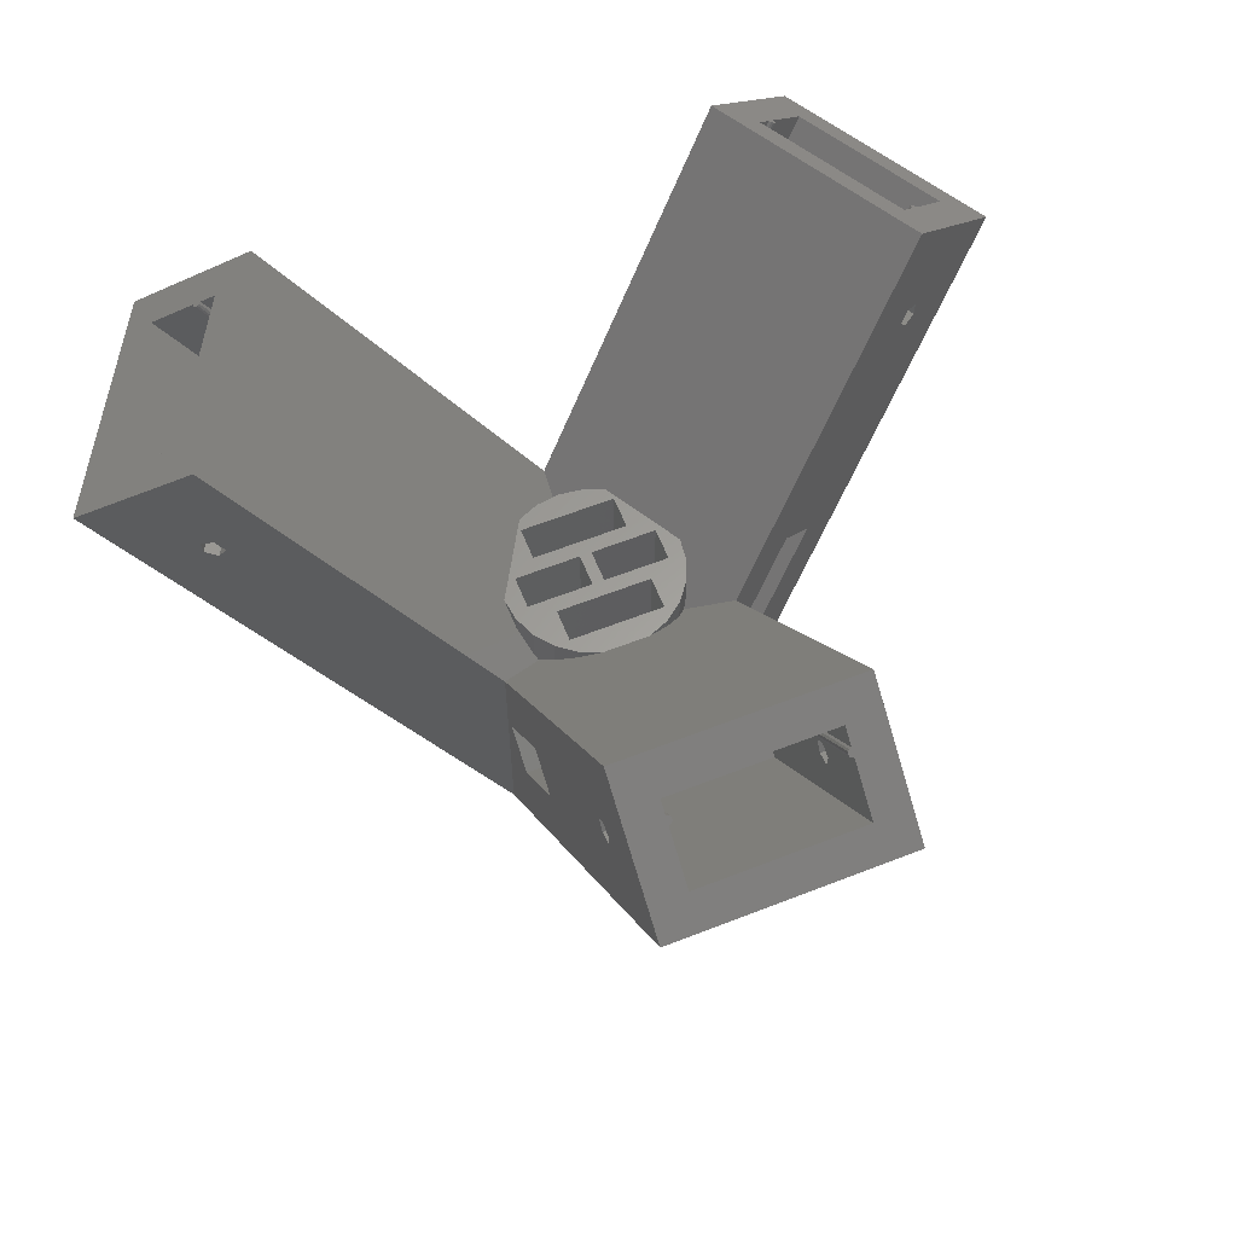
<metadata>
{"format":"stl","ext":"stl","renderer":"f3d","projection":"perspective","resolution":1024,"background":"white","views":[{"elev":61.1,"azim":158.2,"up":"+Z"}]}
</metadata>
<code>
# stl→obj: 431 verts, 902 faces
v 9.8 26.91 42.89
v 9.8 27.74 33.05
v 9.8 37.08 34.47
v 9.8 26.65 33.48
v 9.8 25.9 32.58
v 9.8 12.31 18.02
v 9.8 25.02 19.88
v 9.8 5.658 17.19
v 9.8 15.39 15.47
v 9.8 5.658 9.254
v 9.8 6.605 11.12
v 9.8 27.74 33.04
v 9.8 27.67 31.88
v 9.8 26.54 31.59
v 9.8 26.53 31.59
v 9.8 9.687 8.572
v 9.8 5.763 -3.388
v 9.8 5.658 -3.325
v 6.612 31.02 39.49
v 6.8 30.48 39.94
v 6.8 31.05 39.46
v 6.612 30.52 39.91
v 6.475 30.91 39.58
v 6.475 30.62 39.82
v 6.425 30.77 39.7
v 6.8 34.77 36.38
v -6.8 34.77 36.38
v -9.8 37.08 34.47
v -6.8 31.05 39.46
v -9.8 26.91 42.89
v -6.8 30.48 39.94
v 6.8 29.22 40.97
v -6.8 29.22 40.97
v -6.475 30.91 39.58
v -6.475 30.62 39.82
v -6.425 30.77 39.7
v -6.612 31.02 39.49
v -6.612 30.52 39.91
v -1.955 6.739 18.5
v -9.8 5.658 17.19
v -3.648 6.038 17.65
v -3.75 5.995 17.6
v -3.853 5.916 17.51
v -5.303 4.803 16.16
v -5.516 4.526 15.83
v -6.229 3.596 14.7
v 1.955 6.739 18.5
v 3.75 5.995 17.6
v 5.303 4.803 16.16
v 6.229 3.596 14.7
v 0.08797 -11.37 -3.39
v 0 -11.32 -3.325
v -0.08797 -11.37 -3.39
v -0.09084 -11.37 -3.388
v -9.8 -5.763 3.388
v 0.09084 -11.37 -3.388
v 9.8 -5.763 3.388
v 0.09084 11.37 3.388
v 0 11.32 3.325
v -0.09084 11.37 3.388
v -9.8 25.02 19.88
v -9.8 5.763 -3.388
v -9.8 5.658 -3.325
v -9.8 5.658 9.254
v -9.8 27.67 31.89
v -9.8 27.74 33.05
v -9.8 27.67 31.88
v -9.8 26.53 31.59
v -9.8 25.9 32.58
v -9.8 27.66 31.88
v -9.8 26.65 33.48
v 23.12 -20.98 39.91
v 23.55 -21.23 39.49
v 23.53 -21.06 39.58
v 23.28 -20.92 39.82
v 23.43 -20.95 39.7
v 37.02 -10.05 34.47
v 30.29 -9.638 39.46
v 33.51 -11.5 36.38
v 29.73 -9.531 39.91
v 30.17 -9.781 39.49
v 30.01 -9.847 39.58
v 29.79 -9.349 39.94
v 28.21 -4.97 42.89
v 28.71 -8.723 40.97
v 21.91 -20.5 40.97
v 18.41 -21.94 42.89
v 27.22 -27.03 34.47
v 26.71 -23.28 36.38
v 23.49 -21.42 39.46
v 22.99 -21.13 39.94
v 29.76 -9.703 39.82
v 29.86 -9.819 39.7
v 28.93 -5.385 33.05
v 27.98 -4.838 33.48
v 28.86 -5.348 31.89
v 28.86 -5.348 31.88
v 27.88 -4.779 31.59
v 28.85 -5.342 31.88
v 27.33 -4.464 32.58
v 19.13 -22.36 33.05
v 18.18 -21.81 33.48
v 17.53 -21.44 32.58
v 5.761 -14.64 18.02
v 18.08 -21.75 31.59
v 0 -11.32 17.19
v 0.82 -11.79 11.12
v 3.489 -13.33 8.572
v 25.7 -26.15 32.35
v 19.13 -22.36 33.04
v 19.06 -22.32 31.88
v 8.43 -16.18 15.47
v 18.09 -21.76 31.59
v -9.891 -5.606 3.388
v -9.8 -5.658 3.325
v 3.74 -6.999 18.5
v 5.89 -3.277 18.5
v 1.941 -7.744 17.07
v 0.3808 -7.95 15.56
v 0 -8 15.19
v -9.891 -2.079 1.257
v 9.891 -5.606 3.388
v 9.8 -5.658 3.325
v 25.98 -25.23 32.09
v 9.891 -2.079 1.257
v 9.891 -1.668 1.008
v 6.495 3.25 15.19
v 7.244 1.441 17.07
v 7.267 1.272 17.19
v 7.499 -0.4896 18.5
v -9.803 5.761 -3.39
v -9.891 5.609 -3.39
v -9.891 5.606 -3.388
v -9.891 -1.668 1.008
v 35.91 -9.417 32.93
v 9.891 5.606 -3.388
v -23.55 -21.23 39.49
v -23.12 -20.98 39.91
v -23.53 -21.06 39.58
v -23.49 -21.42 39.46
v -28.21 -4.97 42.89
v -21.91 -20.5 40.97
v -18.41 -21.94 42.89
v -28.71 -8.723 40.97
v -29.79 -9.349 39.94
v -29.76 -9.703 39.82
v -30.01 -9.847 39.58
v -29.86 -9.819 39.7
v -30.29 -9.638 39.46
v -30.17 -9.781 39.49
v -29.73 -9.531 39.91
v -37.02 -10.05 34.47
v -33.51 -11.5 36.38
v -22.99 -21.13 39.94
v -23.28 -20.92 39.82
v -23.43 -20.95 39.7
v -27.22 -27.03 34.47
v -26.71 -23.28 36.38
v -6.495 3.25 15.19
v -7.163 1.639 16.86
v -7.244 1.441 17.07
v -7.499 -0.4896 18.5
v -7.483 -0.5174 18.5
v -5.89 -3.277 18.5
v 9.803 5.761 -3.39
v 9.891 5.609 -3.39
v -4.157 -6.278 18.5
v -3.741 -6.998 18.5
v -3.74 -6.999 18.5
v -1.941 -7.744 17.07
v -0.3808 -7.95 15.56
v -35.91 -9.417 32.93
v -25.98 -25.23 32.09
v -25.7 -26.15 32.35
v -19.13 -22.36 33.05
v -18.18 -21.81 33.48
v -19.06 -22.32 31.89
v -19.06 -22.32 31.88
v -19.05 -22.32 31.88
v -18.08 -21.75 31.59
v -17.53 -21.44 32.58
v -13.29 3.644 8.572
v -11.21 4.845 10.56
v -17.38 1.281 16.28
v -18.23 0.7909 15.47
v -28.93 -5.385 33.05
v -27.98 -4.838 33.48
v -27.33 -4.464 32.58
v -15.56 2.332 18.02
v -27.88 -4.779 31.59
v -10.62 5.185 11.12
v -28.93 -5.384 33.04
v -28.86 -5.348 31.88
v -27.89 -4.784 31.59
v 6.475 16.25 21.86
v 6.425 16.11 21.98
v 6.612 16.36 21.77
v 6.8 16.39 21.74
v 6.8 15.82 22.22
v 6.612 15.85 22.18
v 6.475 15.96 22.1
v -6.475 16.25 21.86
v -6.425 16.11 21.98
v -6.612 16.36 21.77
v -6.8 16.39 21.74
v -6.8 15.82 22.22
v -6.612 15.85 22.18
v -6.475 15.96 22.1
v -6.8 14.56 23.25
v -6.8 26.65 33.48
v -6.8 27.74 33.05
v -6.8 25.9 32.58
v -6.8 26.53 31.59
v -6.8 20.11 18.66
v -6.8 27.68 32.07
v -6.8 27.67 31.88
v -6.8 27.49 31.83
v 6.8 14.56 23.25
v 6.8 27.74 33.05
v 6.8 27.73 32.86
v 6.8 27.67 31.88
v 6.8 20.11 18.66
v 6.8 26.71 31.63
v 6.8 26.53 31.59
v 6.8 26.65 33.48
v 6.8 25.9 32.58
v 4.5 18.88 19.68
v 4.5 15.8 22.23
v -4.5 18.88 19.68
v -4.5 15.8 22.23
v 8.484 9.687 8.572
v 8.484 6.605 11.12
v 9.425 12.31 18.02
v 9.425 15.39 15.47
v 5.519 7.007 11.61
v 5.519 10.09 9.057
v 8.3 12.46 18.2
v 8.3 15.54 15.65
v 2.75 7.793 12.56
v 2.75 10.87 10.01
v 7.25 12.76 18.56
v 7.25 15.84 16.01
v 0.2976 8.928 13.93
v 0.2976 12.01 11.38
v 6.32 13.19 19.08
v 6.32 16.27 16.53
v -1.731 10.36 15.67
v -1.731 13.45 13.12
v 5.55 13.74 19.74
v 5.55 16.82 17.19
v -3.246 12.04 17.69
v -3.246 15.12 15.14
v 4.976 14.37 20.51
v 4.976 17.45 17.96
v 4.62 18.15 18.8
v -4.183 16.96 17.36
v -4.183 13.88 19.91
v 4.62 15.07 21.35
v 10.73 -13.62 21.98
v 10.83 -13.73 21.86
v 10.8 -14.09 21.74
v 10.86 -13.9 21.77
v 10.42 -13.65 22.18
v 10.3 -13.8 22.22
v 10.58 -13.59 22.1
v 17.16 -2.488 21.98
v 17.31 -2.517 21.86
v 17.6 -2.308 21.74
v 17.47 -2.451 21.77
v 17.04 -2.201 22.18
v 17.1 -2.019 22.22
v 17.06 -2.373 22.1
v 16.01 -1.393 23.25
v 27.43 -7.983 33.05
v 26.48 -7.436 33.48
v 25.83 -7.062 32.58
v 26.38 -7.377 31.59
v 27.37 -7.952 32.07
v 27.36 -7.946 31.88
v 20.82 -4.167 18.66
v 27.2 -7.855 31.83
v 9.213 -13.17 23.25
v 20.63 -19.76 33.05
v 19.68 -19.21 33.48
v 20.62 -19.75 32.86
v 20.56 -19.72 31.88
v 14.02 -15.94 18.66
v 19.73 -19.25 31.63
v 19.58 -19.15 31.59
v 19.03 -18.84 32.58
v 18.6 -5.542 19.68
v 15.93 -4.001 22.23
v 11.43 -11.8 22.23
v 14.1 -13.34 19.68
v 1.478 -10.65 11.12
v 4.147 -12.19 8.572
v 5.948 -14.32 18.02
v 8.618 -15.86 15.47
v 3.308 -8.283 11.61
v 5.977 -9.824 9.057
v 6.643 -13.42 18.2
v 9.312 -14.96 15.65
v 5.374 -6.278 12.56
v 8.043 -7.819 10.01
v 7.426 -12.66 18.56
v 10.1 -14.2 16.01
v 7.583 -4.722 13.93
v 10.25 -6.263 11.38
v 8.264 -12.07 19.08
v 10.93 -13.61 16.53
v 9.841 -3.683 15.67
v 12.51 -5.224 13.12
v 9.121 -11.67 19.74
v 11.79 -13.22 17.19
v 12.05 -3.207 17.69
v 14.72 -4.748 15.14
v 9.958 -11.49 20.51
v 12.63 -13.04 17.96
v 16.78 -4.856 17.36
v 13.41 -13.08 18.8
v 14.11 -3.315 19.91
v 10.74 -11.54 21.35
v -17.16 -2.488 21.98
v -17.31 -2.517 21.86
v -17.6 -2.308 21.74
v -17.47 -2.451 21.77
v -17.04 -2.201 22.18
v -17.1 -2.019 22.22
v -17.06 -2.373 22.1
v -10.73 -13.62 21.98
v -10.83 -13.73 21.86
v -10.8 -14.09 21.74
v -10.86 -13.9 21.77
v -10.42 -13.65 22.18
v -10.3 -13.8 22.22
v -10.58 -13.59 22.1
v -9.213 -13.17 23.25
v -20.63 -19.76 33.05
v -19.68 -19.21 33.48
v -19.03 -18.84 32.58
v -19.58 -19.15 31.59
v -20.57 -19.73 32.07
v -20.56 -19.72 31.88
v -14.02 -15.94 18.66
v -20.41 -19.63 31.83
v -16.01 -1.393 23.25
v -27.43 -7.983 33.05
v -26.48 -7.436 33.48
v -27.42 -7.977 32.86
v -27.36 -7.946 31.88
v -20.82 -4.167 18.66
v -26.53 -7.468 31.63
v -26.38 -7.377 31.59
v -25.83 -7.062 32.58
v -11.43 -11.8 22.23
v -14.1 -13.34 19.68
v -15.93 -4.001 22.23
v -18.6 -5.542 19.68
v -9.962 4.045 11.12
v -12.63 2.504 8.572
v -15.37 2.007 18.02
v -18.04 0.4662 15.47
v -8.828 1.276 11.61
v -11.5 -0.2645 9.057
v -14.94 0.957 18.2
v -17.61 -0.584 15.65
v -8.124 -1.515 12.56
v -10.79 -3.056 10.01
v -14.68 -0.1017 18.56
v -17.35 -1.643 16.01
v -7.881 -4.206 13.93
v -10.55 -5.747 11.38
v -14.58 -1.123 19.08
v -17.25 -2.664 16.53
v -10.78 -8.222 13.12
v -8.11 -6.681 15.67
v -17.34 -3.602 17.19
v -14.67 -2.061 19.74
v -11.47 -10.37 15.14
v -8.802 -8.83 17.69
v -17.6 -4.418 17.96
v -14.93 -2.877 20.51
v -18.03 -5.074 18.8
v -12.59 -12.1 17.36
v -9.925 -10.56 19.91
v -15.36 -3.533 21.35
v 0 -8 18.5
v -1.941 -7.744 18.5
v -4 -6 18.5
v -4 -4 18.5
v -6 -2 18.5
v -2 -6 18.5
v -3.75 5.995 18.5
v 5.303 4.803 18.5
v 3.75 5.995 18.5
v -5.303 4.803 18.5
v 4 4.75 18.5
v -4 4.75 18.5
v -4 2 18.5
v 4 2 18.5
v 6.495 3.25 18.5
v 6 0.75 18.5
v 0.5 0.75 18.5
v -0.5 0.75 18.5
v 0.5 -2 18.5
v -6 0.75 18.5
v -6.495 3.25 18.5
v -7.244 1.441 18.5
v 7.244 1.441 18.5
v 6 -2 18.5
v 4 -3.25 18.5
v -0.5 -2 18.5
v -4 -3.25 18.5
v 4 -6 18.5
v 1.941 -7.744 18.5
v -4 -3.25 13
v 4 -3.25 13
v 4 -6 13
v -4 -6 13
v -4 4.75 13
v 4 4.75 13
v 4 2 13
v -4 2 13
v 0.5 0.75 13
v 6 0.75 13
v 6 -2 13
v 0.5 -2 13
v -6 0.75 13
v -0.5 0.75 13
v -0.5 -2 13
v -6 -2 13
f 1 2 3
f 1 4 2
f 1 5 4
f 6 7 5
f 8 5 1
f 7 6 9
f 5 8 6
f 10 11 8
f 6 8 11
f 12 3 2
f 13 3 12
f 7 14 15
f 13 7 3
f 14 7 13
f 7 15 5
f 16 7 9
f 16 17 7
f 17 16 11
f 11 10 17
f 17 10 18
f 19 20 21
f 19 22 20
f 23 22 19
f 23 24 22
f 24 23 25
f 21 3 26
f 3 27 26
f 28 29 27
f 30 29 28
f 29 30 31
f 28 27 3
f 3 21 1
f 20 1 21
f 32 1 20
f 33 1 32
f 33 30 1
f 31 30 33
f 34 35 36
f 37 35 34
f 37 38 35
f 29 38 37
f 38 29 31
f 30 39 1
f 40 39 30
f 39 40 41
f 41 40 42
f 42 40 43
f 40 44 43
f 40 45 44
f 45 40 46
f 47 1 39
f 8 47 48
f 47 8 1
f 49 8 48
f 8 49 50
f 51 52 53
f 53 54 55
f 53 52 54
f 56 51 57
f 52 51 56
f 58 59 60
f 7 58 61
f 58 7 17
f 60 61 58
f 61 60 62
f 62 63 64
f 28 65 66
f 28 67 65
f 68 61 69
f 70 61 68
f 67 61 70
f 61 67 28
f 66 30 28
f 71 30 66
f 69 30 71
f 64 61 62
f 40 61 64
f 61 40 69
f 69 40 30
f 72 73 74
f 75 74 76
f 77 78 79
f 80 81 78
f 81 80 82
f 80 78 83
f 84 78 77
f 78 84 83
f 83 84 85
f 84 86 85
f 86 84 87
f 79 88 77
f 89 88 79
f 90 88 89
f 72 74 75
f 73 72 90
f 91 90 72
f 87 90 91
f 87 91 86
f 90 87 88
f 92 82 80
f 82 92 93
f 84 94 95
f 77 96 94
f 77 97 96
f 10 98 99
f 10 99 97
f 10 97 77
f 98 10 8
f 94 84 77
f 100 84 95
f 100 8 84
f 8 100 98
f 59 60 60
f 101 87 102
f 87 103 102
f 103 104 105
f 106 103 87
f 103 106 104
f 106 107 104
f 107 52 108
f 52 107 106
f 87 101 88
f 109 101 110
f 101 109 88
f 111 109 110
f 112 111 113
f 112 113 105
f 112 105 104
f 111 112 109
f 56 112 108
f 56 108 52
f 112 56 109
f 114 115 114
f 116 84 117
f 106 116 118
f 106 118 119
f 106 119 120
f 116 106 84
f 84 106 87
f 121 114 114
f 122 57 123
f 124 125 126
f 124 122 125
f 124 57 122
f 124 56 57
f 56 124 109
f 127 8 50
f 128 8 127
f 129 8 128
f 130 8 129
f 130 84 8
f 84 130 117
f 131 62 60
f 131 63 62
f 132 63 131
f 132 133 63
f 132 134 133
f 121 134 132
f 131 60 60
f 135 10 77
f 136 10 135
f 10 136 18
f 135 126 136
f 126 135 124
f 137 138 139
f 138 137 140
f 141 142 143
f 141 144 142
f 141 145 144
f 146 147 148
f 149 145 141
f 150 145 149
f 151 150 147
f 152 149 141
f 149 152 153
f 154 143 142
f 139 138 155
f 139 155 156
f 138 140 154
f 140 143 154
f 157 140 158
f 140 157 143
f 153 157 158
f 157 153 152
f 150 151 145
f 147 146 151
f 40 159 46
f 40 160 159
f 40 161 160
f 40 162 161
f 141 163 162
f 163 141 164
f 141 162 40
f 17 165 58
f 18 165 17
f 18 166 165
f 136 166 18
f 126 166 136
f 126 125 166
f 165 58 58
f 141 167 164
f 141 168 167
f 141 169 168
f 106 169 141
f 169 106 170
f 170 106 171
f 171 106 120
f 106 141 143
f 122 125 122
f 134 172 133
f 172 134 173
f 55 114 115
f 121 173 134
f 114 173 121
f 55 173 114
f 54 173 55
f 173 54 174
f 143 175 176
f 174 175 157
f 174 177 175
f 174 178 177
f 174 179 178
f 174 180 179
f 54 180 174
f 180 54 106
f 106 54 52
f 175 143 157
f 181 143 176
f 181 106 143
f 106 181 180
f 123 122 122
f 64 182 183
f 182 64 63
f 184 172 152
f 185 172 184
f 133 185 182
f 133 182 63
f 185 133 172
f 186 141 187
f 141 188 187
f 188 189 190
f 40 188 141
f 188 40 189
f 40 191 189
f 191 64 183
f 64 191 40
f 141 186 152
f 192 152 186
f 193 152 192
f 184 194 190
f 184 190 189
f 194 184 193
f 193 184 152
f 59 58 58
f 7 28 3
f 28 7 61
f 58 165 59
f 59 131 60
f 131 59 165
f 77 124 135
f 88 124 77
f 124 88 109
f 123 125 122
f 51 125 123
f 125 51 166
f 51 123 57
f 173 152 172
f 157 173 174
f 173 157 152
f 53 121 132
f 121 115 114
f 115 53 55
f 121 53 115
f 195 25 23
f 25 195 196
f 21 197 19
f 197 21 198
f 22 199 20
f 199 22 200
f 196 24 25
f 24 196 201
f 201 22 24
f 22 201 200
f 197 23 19
f 23 197 195
f 36 202 34
f 202 36 203
f 204 29 37
f 29 204 205
f 34 204 37
f 204 34 202
f 206 38 31
f 38 206 207
f 38 208 35
f 208 38 207
f 35 203 36
f 203 35 208
f 33 206 31
f 206 33 209
f 29 210 211
f 29 212 210
f 213 205 214
f 205 212 29
f 211 27 29
f 215 27 211
f 216 27 215
f 214 217 213
f 216 214 27
f 217 214 216
f 205 213 212
f 199 32 20
f 32 199 218
f 26 219 21
f 26 220 219
f 26 221 220
f 222 223 221
f 198 224 222
f 223 222 224
f 222 221 26
f 225 21 219
f 226 21 225
f 226 198 21
f 224 198 226
f 214 26 27
f 26 214 222
f 222 197 198
f 227 197 222
f 197 227 195
f 228 195 227
f 222 229 227
f 202 230 229
f 230 202 203
f 229 204 202
f 214 229 222
f 214 204 229
f 204 214 205
f 200 218 199
f 201 218 200
f 228 201 196
f 195 228 196
f 201 228 218
f 230 218 228
f 208 230 203
f 209 230 208
f 209 208 207
f 209 207 206
f 230 209 218
f 218 33 32
f 33 218 209
f 231 11 16
f 11 231 232
f 233 9 6
f 9 233 234
f 235 231 236
f 231 235 232
f 237 234 233
f 234 237 238
f 239 236 240
f 236 239 235
f 241 238 237
f 238 241 242
f 243 240 244
f 240 243 239
f 245 242 241
f 242 245 246
f 247 244 248
f 244 247 243
f 246 249 250
f 249 246 245
f 251 248 252
f 248 251 247
f 250 253 254
f 253 250 249
f 252 255 256
f 255 252 254
f 248 254 252
f 244 254 248
f 254 244 250
f 240 250 244
f 250 240 246
f 246 240 242
f 236 242 240
f 242 236 238
f 231 238 236
f 238 231 234
f 16 234 231
f 234 16 9
f 257 252 256
f 252 257 251
f 254 258 255
f 258 254 253
f 255 229 256
f 227 229 255
f 230 256 229
f 256 230 257
f 11 233 6
f 233 247 251
f 233 243 247
f 233 239 243
f 233 235 239
f 233 11 232
f 233 232 235
f 257 228 258
f 251 258 253
f 228 257 230
f 251 253 249
f 251 249 245
f 251 245 241
f 251 241 237
f 251 237 233
f 258 251 257
f 255 228 227
f 228 255 258
f 66 215 211
f 215 66 65
f 219 12 2
f 12 219 220
f 13 220 221
f 220 13 12
f 216 65 67
f 65 216 215
f 212 71 210
f 71 212 69
f 5 225 4
f 225 5 226
f 71 211 210
f 211 71 66
f 225 2 4
f 2 225 219
f 70 216 67
f 216 70 217
f 223 13 221
f 13 223 14
f 68 217 70
f 217 68 213
f 224 14 223
f 14 224 15
f 213 69 212
f 69 213 68
f 15 226 5
f 226 15 224
f 74 259 76
f 259 74 260
f 73 261 262
f 261 73 90
f 263 91 72
f 91 263 264
f 76 265 75
f 265 76 259
f 265 72 75
f 72 265 263
f 73 260 74
f 260 73 262
f 266 82 93
f 82 266 267
f 81 268 78
f 268 81 269
f 269 82 267
f 82 269 81
f 270 83 271
f 83 270 80
f 92 270 272
f 270 92 80
f 272 93 92
f 93 272 266
f 273 83 85
f 83 273 271
f 274 78 275
f 78 276 275
f 276 268 277
f 268 276 78
f 78 274 79
f 278 79 274
f 279 79 278
f 280 281 277
f 280 277 268
f 281 280 279
f 279 280 79
f 91 282 86
f 282 91 264
f 90 283 284
f 89 285 283
f 89 286 285
f 287 288 286
f 288 287 289
f 287 286 89
f 289 287 261
f 283 90 89
f 290 90 284
f 290 261 90
f 261 290 289
f 287 79 280
f 79 287 89
f 271 273 270
f 268 291 280
f 269 291 268
f 267 291 269
f 292 267 266
f 292 266 272
f 273 272 270
f 292 272 273
f 267 292 291
f 273 293 292
f 294 260 262
f 293 259 260
f 293 265 259
f 282 293 273
f 293 282 265
f 265 282 263
f 263 282 264
f 294 280 291
f 294 287 280
f 260 294 293
f 294 262 287
f 287 262 261
f 85 282 273
f 282 85 86
f 295 108 296
f 108 295 107
f 112 297 298
f 297 112 104
f 299 296 300
f 296 299 295
f 298 301 302
f 301 298 297
f 303 300 304
f 300 303 299
f 302 305 306
f 305 302 301
f 304 307 303
f 307 304 308
f 306 309 310
f 309 306 305
f 308 311 307
f 311 308 312
f 310 313 314
f 313 310 309
f 312 315 311
f 315 312 316
f 314 317 318
f 317 314 313
f 319 314 318
f 306 296 108
f 300 310 314
f 300 306 310
f 108 302 306
f 108 298 302
f 298 108 112
f 314 316 312
f 314 312 308
f 314 308 304
f 314 304 300
f 306 300 296
f 314 319 316
f 319 318 320
f 315 319 321
f 319 315 316
f 320 317 322
f 317 320 318
f 319 320 291
f 291 320 294
f 321 291 292
f 291 321 319
f 313 315 321
f 317 321 292
f 315 313 311
f 311 313 307
f 309 307 313
f 307 309 303
f 321 317 313
f 292 322 317
f 322 292 293
f 303 309 299
f 305 299 309
f 299 305 295
f 295 305 107
f 301 107 305
f 297 107 301
f 107 297 104
f 294 322 293
f 322 294 320
f 278 94 96
f 94 278 274
f 110 283 285
f 283 110 101
f 111 285 286
f 285 111 110
f 279 96 97
f 96 279 278
f 95 276 100
f 276 95 275
f 284 103 290
f 103 284 102
f 274 95 94
f 95 274 275
f 101 284 283
f 284 101 102
f 99 279 97
f 279 99 281
f 288 111 286
f 111 288 113
f 98 281 99
f 281 98 277
f 289 113 288
f 113 289 105
f 276 98 100
f 98 276 277
f 103 289 290
f 289 103 105
f 147 323 148
f 323 147 324
f 150 325 326
f 325 150 149
f 145 327 328
f 327 145 151
f 148 329 146
f 329 148 323
f 146 327 151
f 327 146 329
f 326 147 150
f 147 326 324
f 330 139 156
f 139 330 331
f 332 137 333
f 137 332 140
f 137 331 333
f 331 137 139
f 334 154 335
f 154 334 138
f 336 138 334
f 138 336 155
f 336 156 155
f 156 336 330
f 337 154 142
f 154 337 335
f 338 140 339
f 140 340 339
f 340 332 341
f 332 340 140
f 140 338 158
f 342 158 338
f 343 158 342
f 344 345 341
f 344 341 332
f 345 344 343
f 343 344 158
f 145 346 144
f 346 145 328
f 149 347 348
f 153 349 347
f 153 350 349
f 351 352 350
f 352 351 353
f 351 350 153
f 353 351 325
f 347 149 153
f 354 149 348
f 354 325 149
f 325 354 353
f 153 344 351
f 344 153 158
f 346 328 327
f 337 334 335
f 337 336 334
f 355 336 337
f 356 331 355
f 330 355 331
f 336 355 330
f 337 357 355
f 346 357 337
f 329 346 327
f 346 329 357
f 323 357 329
f 324 357 323
f 358 324 326
f 324 358 357
f 325 358 326
f 358 325 351
f 333 344 332
f 331 356 333
f 333 356 344
f 358 344 356
f 344 358 351
f 337 144 346
f 144 337 142
f 183 359 191
f 183 360 359
f 360 183 182
f 361 184 189
f 362 184 361
f 184 362 185
f 360 363 359
f 363 360 364
f 362 365 366
f 365 362 361
f 364 367 363
f 367 364 368
f 369 366 365
f 366 369 370
f 368 371 367
f 371 368 372
f 373 370 369
f 370 373 374
f 375 371 372
f 371 375 376
f 377 373 378
f 373 377 374
f 379 376 375
f 376 379 380
f 381 378 382
f 378 381 377
f 185 360 182
f 364 185 362
f 185 364 360
f 366 364 362
f 368 366 370
f 372 370 374
f 366 368 364
f 372 374 377
f 375 377 381
f 379 381 383
f 370 372 368
f 377 375 372
f 381 379 375
f 379 383 384
f 380 384 385
f 384 380 379
f 383 382 386
f 382 383 381
f 384 383 356
f 383 358 356
f 385 356 355
f 356 385 384
f 359 189 191
f 363 189 359
f 189 363 361
f 363 365 361
f 367 365 363
f 365 367 369
f 371 369 367
f 369 371 373
f 373 371 378
f 376 378 371
f 378 376 382
f 380 382 376
f 382 380 386
f 386 380 357
f 385 357 380
f 357 385 355
f 358 386 357
f 386 358 383
f 338 177 342
f 177 338 175
f 186 349 192
f 349 186 347
f 192 350 193
f 350 192 349
f 342 178 343
f 178 342 177
f 181 339 340
f 339 181 176
f 354 187 188
f 187 354 348
f 175 339 176
f 339 175 338
f 347 187 348
f 187 347 186
f 343 179 345
f 179 343 178
f 193 352 194
f 352 193 350
f 345 180 341
f 180 345 179
f 194 353 190
f 353 194 352
f 341 181 340
f 181 341 180
f 190 354 188
f 354 190 353
f 51 165 166
f 53 165 51
f 53 131 165
f 131 53 132
f 170 387 388
f 387 170 171
f 168 388 387
f 388 168 169
f 387 171 120
f 164 389 390
f 389 164 167
f 391 164 390
f 164 391 163
f 167 392 389
f 392 167 387
f 41 393 39
f 387 167 168
f 394 48 395
f 48 394 49
f 388 169 170
f 43 396 393
f 396 43 44
f 42 43 393
f 395 397 394
f 47 397 395
f 39 397 47
f 398 39 393
f 39 398 397
f 398 396 399
f 396 398 393
f 400 401 394
f 400 394 397
f 401 400 402
f 400 403 402
f 403 404 405
f 400 404 403
f 399 404 400
f 399 406 404
f 407 399 396
f 399 407 406
f 408 406 407
f 162 406 408
f 406 163 391
f 406 162 163
f 402 409 401
f 409 402 130
f 410 130 402
f 410 117 130
f 410 411 117
f 405 411 410
f 412 405 404
f 412 411 405
f 412 413 411
f 413 391 390
f 391 413 412
f 414 117 411
f 414 116 117
f 414 415 116
f 392 415 414
f 415 392 387
f 128 401 409
f 401 128 127
f 387 120 119
f 161 408 160
f 42 393 41
f 160 407 159
f 407 160 408
f 48 47 395
f 116 415 118
f 129 409 130
f 159 45 46
f 407 45 159
f 45 407 396
f 44 45 396
f 387 118 415
f 118 387 119
f 128 409 129
f 401 49 394
f 49 401 127
f 49 127 50
f 161 162 408
f 416 411 413
f 411 416 417
f 416 418 417
f 418 416 419
f 418 392 414
f 419 392 418
f 392 419 389
f 418 411 417
f 411 418 414
f 390 416 413
f 419 390 389
f 390 419 416
f 420 397 398
f 397 420 421
f 420 422 421
f 422 420 423
f 399 420 398
f 420 399 423
f 422 399 400
f 399 422 423
f 422 397 421
f 397 422 400
f 424 402 403
f 402 424 425
f 424 426 425
f 426 424 427
f 405 424 403
f 424 405 427
f 426 405 410
f 405 426 427
f 426 402 425
f 402 426 410
f 428 404 406
f 404 428 429
f 428 430 429
f 430 428 431
f 391 428 406
f 428 391 431
f 430 391 412
f 391 430 431
f 430 404 429
f 404 430 412

</code>
